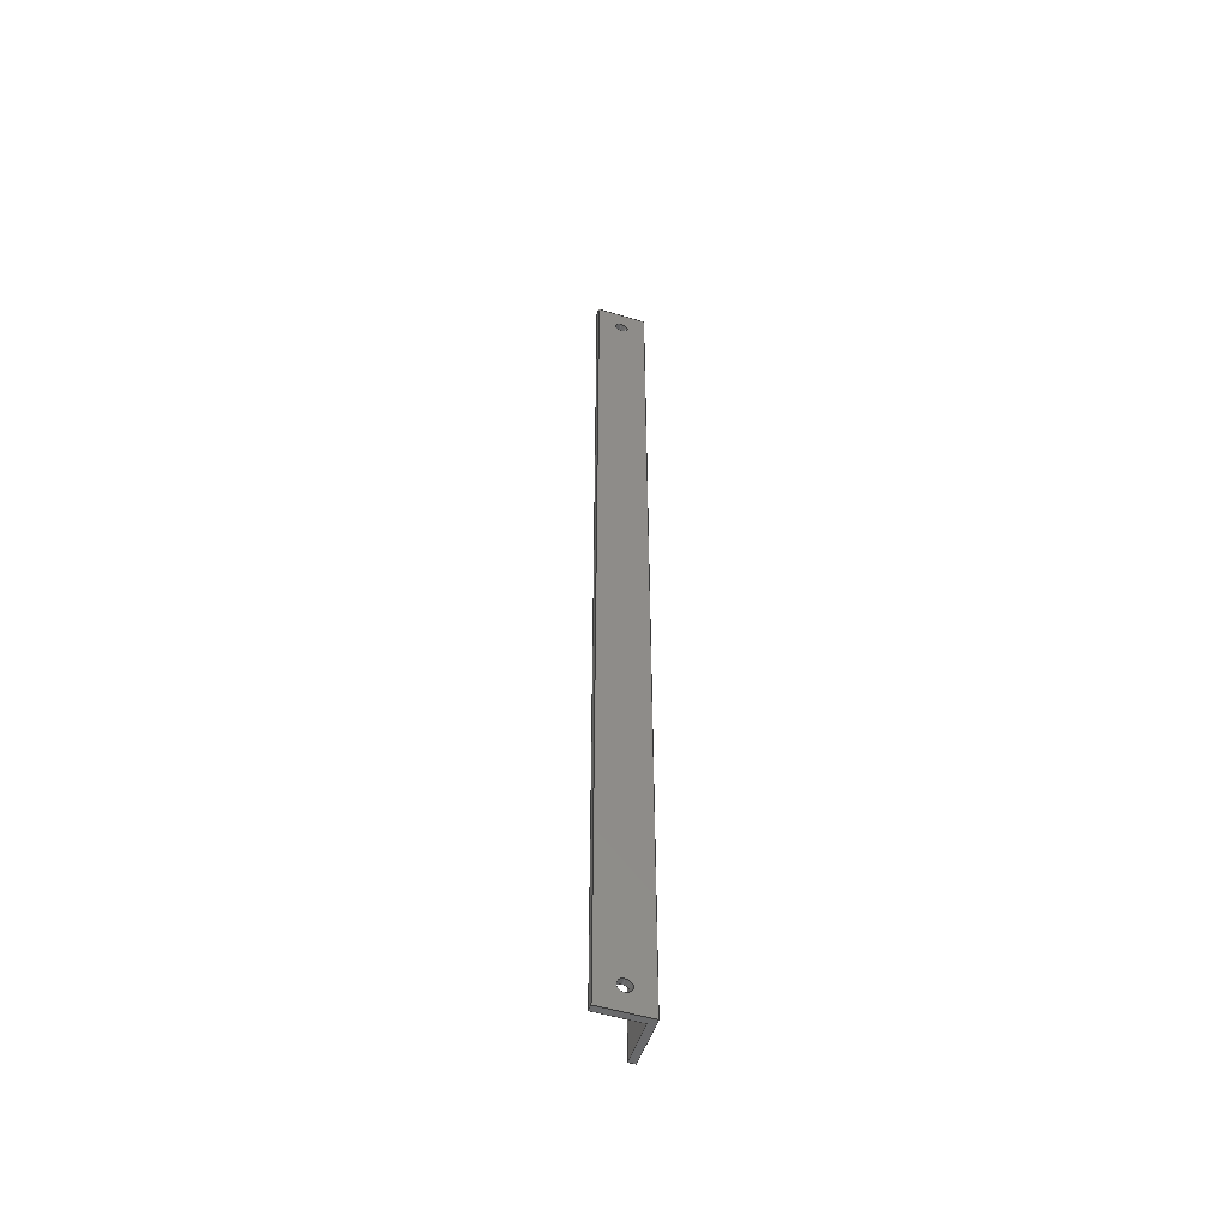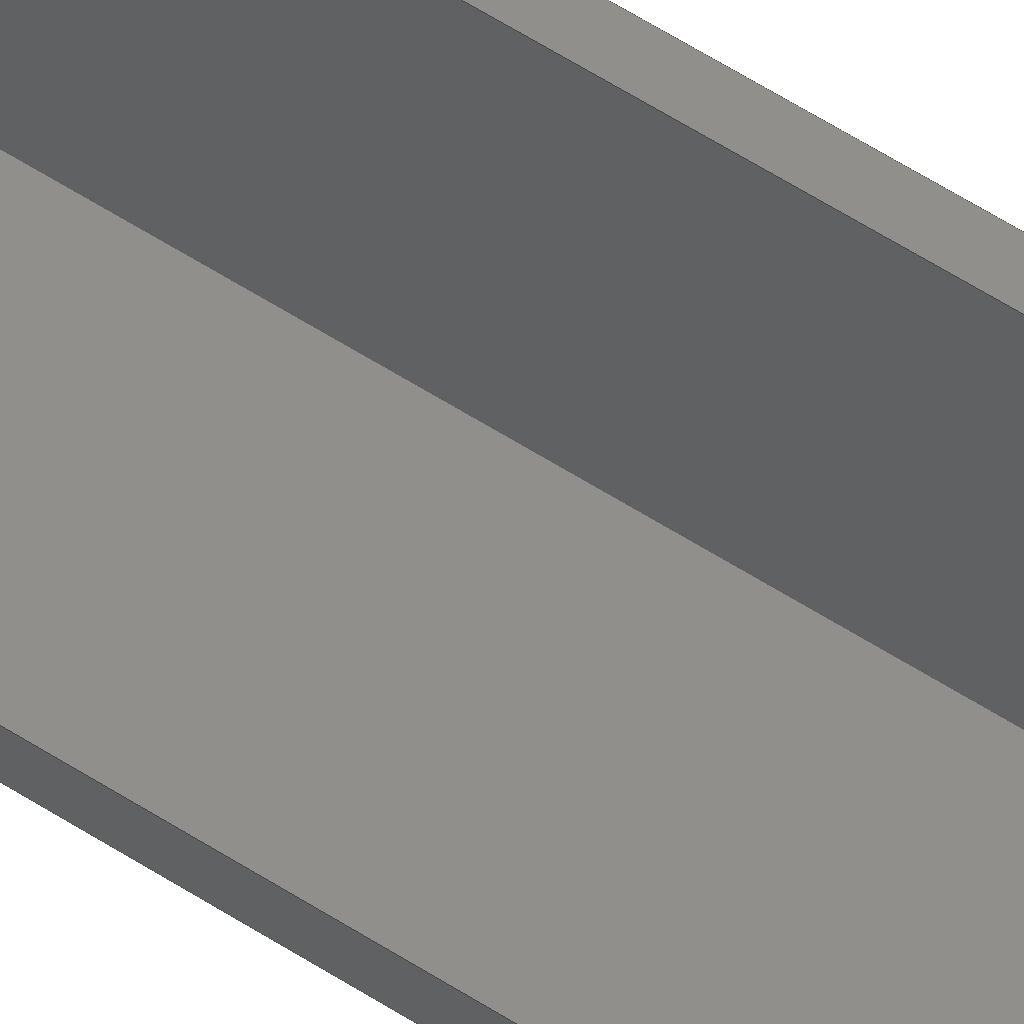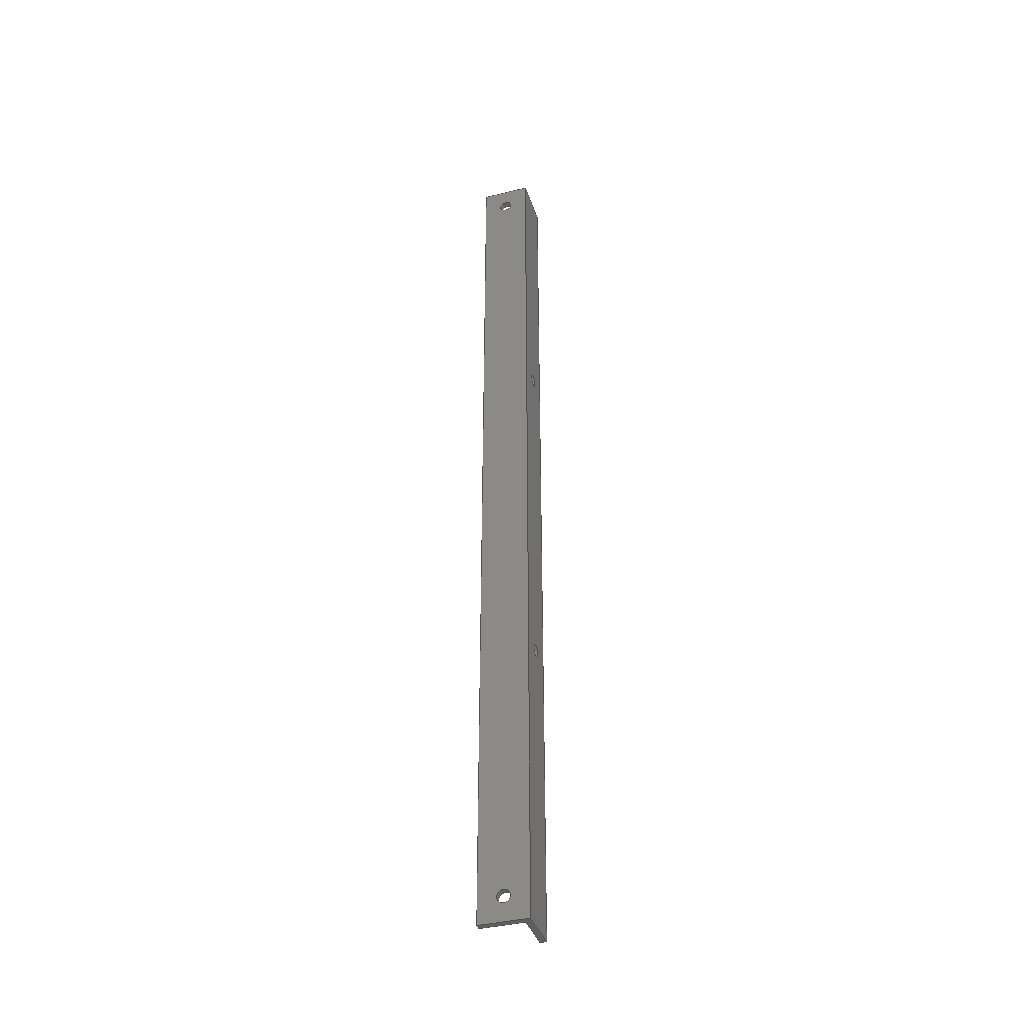
<metadata>
{"format":"step","ext":"stp","renderer":"f3d","projection":"perspective","resolution":1024,"background":"white","views":[{"elev":-51.9,"azim":-108.1,"up":"+Z"},{"elev":48.5,"azim":127.2,"up":"+Y"},{"elev":-38.7,"azim":-72.7,"up":"+Z"}]}
</metadata>
<code>
ISO-10303-21;
DATA;
#1=MECHANICAL_DESIGN_GEOMETRIC_PRESENTATION_REPRESENTATION('',(#4),#370);
#2=SHAPE_REPRESENTATION_RELATIONSHIP('SRR','None',#382,#3);
#3=ADVANCED_BREP_SHAPE_REPRESENTATION('',(#5),#369);
#4=STYLED_ITEM('',(#391),#5);
#5=MANIFOLD_SOLID_BREP('Solid1',#220);
#6=LINE('',#332,#24);
#7=LINE('',#334,#25);
#8=LINE('',#336,#26);
#9=LINE('',#337,#27);
#10=LINE('',#340,#28);
#11=LINE('',#342,#29);
#12=LINE('',#343,#30);
#13=LINE('',#346,#31);
#14=LINE('',#348,#32);
#15=LINE('',#349,#33);
#16=LINE('',#352,#34);
#17=LINE('',#354,#35);
#18=LINE('',#355,#36);
#19=LINE('',#358,#37);
#20=LINE('',#360,#38);
#21=LINE('',#361,#39);
#22=LINE('',#363,#40);
#23=LINE('',#364,#41);
#24=VECTOR('',#276,0.3937);
#25=VECTOR('',#277,0.3937);
#26=VECTOR('',#278,0.3937);
#27=VECTOR('',#279,0.3937);
#28=VECTOR('',#282,0.3937);
#29=VECTOR('',#283,0.3937);
#30=VECTOR('',#284,0.3937);
#31=VECTOR('',#287,0.3937);
#32=VECTOR('',#288,0.3937);
#33=VECTOR('',#289,0.3937);
#34=VECTOR('',#292,0.3937);
#35=VECTOR('',#293,0.3937);
#36=VECTOR('',#294,0.3937);
#37=VECTOR('',#297,0.3937);
#38=VECTOR('',#298,0.3937);
#39=VECTOR('',#299,0.3937);
#40=VECTOR('',#302,0.3937);
#41=VECTOR('',#303,0.3937);
#42=PLANE('',#240);
#43=PLANE('',#241);
#44=PLANE('',#242);
#45=PLANE('',#243);
#46=PLANE('',#244);
#47=PLANE('',#245);
#48=PLANE('',#246);
#49=PLANE('',#247);
#50=FACE_BOUND('',#75,.T.);
#51=FACE_BOUND('',#77,.T.);
#52=FACE_BOUND('',#79,.T.);
#53=FACE_BOUND('',#81,.T.);
#54=FACE_BOUND('',#83,.T.);
#55=FACE_BOUND('',#84,.T.);
#56=FACE_BOUND('',#87,.T.);
#57=FACE_BOUND('',#88,.T.);
#58=FACE_BOUND('',#90,.T.);
#59=FACE_BOUND('',#91,.T.);
#60=FACE_BOUND('',#94,.T.);
#61=FACE_BOUND('',#95,.T.);
#62=FACE_OUTER_BOUND('',#74,.T.);
#63=FACE_OUTER_BOUND('',#76,.T.);
#64=FACE_OUTER_BOUND('',#78,.T.);
#65=FACE_OUTER_BOUND('',#80,.T.);
#66=FACE_OUTER_BOUND('',#82,.T.);
#67=FACE_OUTER_BOUND('',#85,.T.);
#68=FACE_OUTER_BOUND('',#86,.T.);
#69=FACE_OUTER_BOUND('',#89,.T.);
#70=FACE_OUTER_BOUND('',#92,.T.);
#71=FACE_OUTER_BOUND('',#93,.T.);
#72=FACE_OUTER_BOUND('',#96,.T.);
#73=FACE_OUTER_BOUND('',#97,.T.);
#74=EDGE_LOOP('',(#152));
#75=EDGE_LOOP('',(#153));
#76=EDGE_LOOP('',(#154));
#77=EDGE_LOOP('',(#155));
#78=EDGE_LOOP('',(#156));
#79=EDGE_LOOP('',(#157));
#80=EDGE_LOOP('',(#158));
#81=EDGE_LOOP('',(#159));
#82=EDGE_LOOP('',(#160,#161,#162,#163));
#83=EDGE_LOOP('',(#164));
#84=EDGE_LOOP('',(#165));
#85=EDGE_LOOP('',(#166,#167,#168,#169));
#86=EDGE_LOOP('',(#170,#171,#172,#173));
#87=EDGE_LOOP('',(#174));
#88=EDGE_LOOP('',(#175));
#89=EDGE_LOOP('',(#176,#177,#178,#179));
#90=EDGE_LOOP('',(#180));
#91=EDGE_LOOP('',(#181));
#92=EDGE_LOOP('',(#182,#183,#184,#185));
#93=EDGE_LOOP('',(#186,#187,#188,#189));
#94=EDGE_LOOP('',(#190));
#95=EDGE_LOOP('',(#191));
#96=EDGE_LOOP('',(#192,#193,#194,#195,#196,#197));
#97=EDGE_LOOP('',(#198,#199,#200,#201,#202,#203));
#98=CIRCLE('',#229,0.133);
#99=CIRCLE('',#230,0.133);
#100=CIRCLE('',#232,0.133);
#101=CIRCLE('',#233,0.133);
#102=CIRCLE('',#235,0.133);
#103=CIRCLE('',#236,0.133);
#104=CIRCLE('',#238,0.133);
#105=CIRCLE('',#239,0.133);
#106=VERTEX_POINT('',#310);
#107=VERTEX_POINT('',#312);
#108=VERTEX_POINT('',#315);
#109=VERTEX_POINT('',#317);
#110=VERTEX_POINT('',#320);
#111=VERTEX_POINT('',#322);
#112=VERTEX_POINT('',#325);
#113=VERTEX_POINT('',#327);
#114=VERTEX_POINT('',#330);
#115=VERTEX_POINT('',#331);
#116=VERTEX_POINT('',#333);
#117=VERTEX_POINT('',#335);
#118=VERTEX_POINT('',#339);
#119=VERTEX_POINT('',#341);
#120=VERTEX_POINT('',#345);
#121=VERTEX_POINT('',#347);
#122=VERTEX_POINT('',#351);
#123=VERTEX_POINT('',#353);
#124=VERTEX_POINT('',#357);
#125=VERTEX_POINT('',#359);
#126=EDGE_CURVE('',#106,#106,#98,.T.);
#127=EDGE_CURVE('',#107,#107,#99,.T.);
#128=EDGE_CURVE('',#108,#108,#100,.T.);
#129=EDGE_CURVE('',#109,#109,#101,.T.);
#130=EDGE_CURVE('',#110,#110,#102,.T.);
#131=EDGE_CURVE('',#111,#111,#103,.T.);
#132=EDGE_CURVE('',#112,#112,#104,.T.);
#133=EDGE_CURVE('',#113,#113,#105,.T.);
#134=EDGE_CURVE('',#114,#115,#6,.T.);
#135=EDGE_CURVE('',#115,#116,#7,.T.);
#136=EDGE_CURVE('',#117,#116,#8,.T.);
#137=EDGE_CURVE('',#114,#117,#9,.T.);
#138=EDGE_CURVE('',#118,#114,#10,.T.);
#139=EDGE_CURVE('',#119,#117,#11,.T.);
#140=EDGE_CURVE('',#118,#119,#12,.T.);
#141=EDGE_CURVE('',#120,#118,#13,.T.);
#142=EDGE_CURVE('',#121,#119,#14,.T.);
#143=EDGE_CURVE('',#120,#121,#15,.T.);
#144=EDGE_CURVE('',#122,#120,#16,.T.);
#145=EDGE_CURVE('',#123,#121,#17,.T.);
#146=EDGE_CURVE('',#122,#123,#18,.T.);
#147=EDGE_CURVE('',#124,#122,#19,.T.);
#148=EDGE_CURVE('',#125,#123,#20,.T.);
#149=EDGE_CURVE('',#124,#125,#21,.T.);
#150=EDGE_CURVE('',#115,#124,#22,.T.);
#151=EDGE_CURVE('',#116,#125,#23,.T.);
#152=ORIENTED_EDGE('',*,*,#126,.F.);
#153=ORIENTED_EDGE('',*,*,#127,.F.);
#154=ORIENTED_EDGE('',*,*,#128,.F.);
#155=ORIENTED_EDGE('',*,*,#129,.F.);
#156=ORIENTED_EDGE('',*,*,#130,.F.);
#157=ORIENTED_EDGE('',*,*,#131,.F.);
#158=ORIENTED_EDGE('',*,*,#132,.F.);
#159=ORIENTED_EDGE('',*,*,#133,.F.);
#160=ORIENTED_EDGE('',*,*,#134,.T.);
#161=ORIENTED_EDGE('',*,*,#135,.T.);
#162=ORIENTED_EDGE('',*,*,#136,.F.);
#163=ORIENTED_EDGE('',*,*,#137,.F.);
#164=ORIENTED_EDGE('',*,*,#130,.T.);
#165=ORIENTED_EDGE('',*,*,#132,.T.);
#166=ORIENTED_EDGE('',*,*,#138,.T.);
#167=ORIENTED_EDGE('',*,*,#137,.T.);
#168=ORIENTED_EDGE('',*,*,#139,.F.);
#169=ORIENTED_EDGE('',*,*,#140,.F.);
#170=ORIENTED_EDGE('',*,*,#141,.T.);
#171=ORIENTED_EDGE('',*,*,#140,.T.);
#172=ORIENTED_EDGE('',*,*,#142,.F.);
#173=ORIENTED_EDGE('',*,*,#143,.F.);
#174=ORIENTED_EDGE('',*,*,#131,.T.);
#175=ORIENTED_EDGE('',*,*,#133,.T.);
#176=ORIENTED_EDGE('',*,*,#144,.T.);
#177=ORIENTED_EDGE('',*,*,#143,.T.);
#178=ORIENTED_EDGE('',*,*,#145,.F.);
#179=ORIENTED_EDGE('',*,*,#146,.F.);
#180=ORIENTED_EDGE('',*,*,#127,.T.);
#181=ORIENTED_EDGE('',*,*,#129,.T.);
#182=ORIENTED_EDGE('',*,*,#147,.T.);
#183=ORIENTED_EDGE('',*,*,#146,.T.);
#184=ORIENTED_EDGE('',*,*,#148,.F.);
#185=ORIENTED_EDGE('',*,*,#149,.F.);
#186=ORIENTED_EDGE('',*,*,#150,.T.);
#187=ORIENTED_EDGE('',*,*,#149,.T.);
#188=ORIENTED_EDGE('',*,*,#151,.F.);
#189=ORIENTED_EDGE('',*,*,#135,.F.);
#190=ORIENTED_EDGE('',*,*,#126,.T.);
#191=ORIENTED_EDGE('',*,*,#128,.T.);
#192=ORIENTED_EDGE('',*,*,#151,.T.);
#193=ORIENTED_EDGE('',*,*,#148,.T.);
#194=ORIENTED_EDGE('',*,*,#145,.T.);
#195=ORIENTED_EDGE('',*,*,#142,.T.);
#196=ORIENTED_EDGE('',*,*,#139,.T.);
#197=ORIENTED_EDGE('',*,*,#136,.T.);
#198=ORIENTED_EDGE('',*,*,#150,.F.);
#199=ORIENTED_EDGE('',*,*,#134,.F.);
#200=ORIENTED_EDGE('',*,*,#138,.F.);
#201=ORIENTED_EDGE('',*,*,#141,.F.);
#202=ORIENTED_EDGE('',*,*,#144,.F.);
#203=ORIENTED_EDGE('',*,*,#147,.F.);
#204=CYLINDRICAL_SURFACE('',#228,0.133);
#205=CYLINDRICAL_SURFACE('',#231,0.133);
#206=CYLINDRICAL_SURFACE('',#234,0.133);
#207=CYLINDRICAL_SURFACE('',#237,0.133);
#208=ADVANCED_FACE('',(#62,#50),#204,.F.);
#209=ADVANCED_FACE('',(#63,#51),#205,.F.);
#210=ADVANCED_FACE('',(#64,#52),#206,.F.);
#211=ADVANCED_FACE('',(#65,#53),#207,.F.);
#212=ADVANCED_FACE('',(#66,#54,#55),#42,.T.);
#213=ADVANCED_FACE('',(#67),#43,.T.);
#214=ADVANCED_FACE('',(#68,#56,#57),#44,.T.);
#215=ADVANCED_FACE('',(#69,#58,#59),#45,.T.);
#216=ADVANCED_FACE('',(#70),#46,.T.);
#217=ADVANCED_FACE('',(#71,#60,#61),#47,.T.);
#218=ADVANCED_FACE('',(#72),#48,.T.);
#219=ADVANCED_FACE('',(#73),#49,.F.);
#220=CLOSED_SHELL('',(#208,#209,#210,#211,#212,#213,#214,#215,#216,#217,
#218,#219));
#221=DATE_TIME_ROLE('creation_date');
#222=APPLIED_DATE_AND_TIME_ASSIGNMENT(#223,#221,(#384));
#223=DATE_AND_TIME(#224,#225);
#224=CALENDAR_DATE(2018,17,10);
#225=LOCAL_TIME(20,57,35,#226);
#226=COORDINATED_UNIVERSAL_TIME_OFFSET(0,0,.BEHIND.);
#227=AXIS2_PLACEMENT_3D('placement',#308,#248,#249);
#228=AXIS2_PLACEMENT_3D('',#309,#250,#251);
#229=AXIS2_PLACEMENT_3D('',#311,#252,#253);
#230=AXIS2_PLACEMENT_3D('',#313,#254,#255);
#231=AXIS2_PLACEMENT_3D('',#314,#256,#257);
#232=AXIS2_PLACEMENT_3D('',#316,#258,#259);
#233=AXIS2_PLACEMENT_3D('',#318,#260,#261);
#234=AXIS2_PLACEMENT_3D('',#319,#262,#263);
#235=AXIS2_PLACEMENT_3D('',#321,#264,#265);
#236=AXIS2_PLACEMENT_3D('',#323,#266,#267);
#237=AXIS2_PLACEMENT_3D('',#324,#268,#269);
#238=AXIS2_PLACEMENT_3D('',#326,#270,#271);
#239=AXIS2_PLACEMENT_3D('',#328,#272,#273);
#240=AXIS2_PLACEMENT_3D('',#329,#274,#275);
#241=AXIS2_PLACEMENT_3D('',#338,#280,#281);
#242=AXIS2_PLACEMENT_3D('',#344,#285,#286);
#243=AXIS2_PLACEMENT_3D('',#350,#290,#291);
#244=AXIS2_PLACEMENT_3D('',#356,#295,#296);
#245=AXIS2_PLACEMENT_3D('',#362,#300,#301);
#246=AXIS2_PLACEMENT_3D('',#365,#304,#305);
#247=AXIS2_PLACEMENT_3D('',#366,#306,#307);
#248=DIRECTION('axis',(0,0,1));
#249=DIRECTION('refdir',(1,0,0));
#250=DIRECTION('center_axis',(-2.986e-16,1,0));
#251=DIRECTION('ref_axis',(1,2.986e-16,0));
#252=DIRECTION('center_axis',(-3.062e-16,1,0));
#253=DIRECTION('ref_axis',(1,2.986e-16,0));
#254=DIRECTION('center_axis',(2.986e-16,-1,0));
#255=DIRECTION('ref_axis',(1,2.986e-16,0));
#256=DIRECTION('center_axis',(-2.986e-16,1,0));
#257=DIRECTION('ref_axis',(1,2.986e-16,0));
#258=DIRECTION('center_axis',(-3.062e-16,1,0));
#259=DIRECTION('ref_axis',(1,2.986e-16,0));
#260=DIRECTION('center_axis',(2.986e-16,-1,0));
#261=DIRECTION('ref_axis',(1,2.986e-16,0));
#262=DIRECTION('center_axis',(1,6.244e-16,0));
#263=DIRECTION('ref_axis',(0,0,-1));
#264=DIRECTION('center_axis',(1,1.225e-16,0));
#265=DIRECTION('ref_axis',(0,0,-1));
#266=DIRECTION('center_axis',(-1,-6.244e-16,0));
#267=DIRECTION('ref_axis',(0,0,-1));
#268=DIRECTION('center_axis',(1,6.244e-16,0));
#269=DIRECTION('ref_axis',(0,0,-1));
#270=DIRECTION('center_axis',(1,1.225e-16,0));
#271=DIRECTION('ref_axis',(0,0,-1));
#272=DIRECTION('center_axis',(-1,-6.244e-16,0));
#273=DIRECTION('ref_axis',(0,0,-1));
#274=DIRECTION('center_axis',(-1,-1.225e-16,0));
#275=DIRECTION('ref_axis',(1.225e-16,-1,0));
#276=DIRECTION('',(1.225e-16,-1,0));
#277=DIRECTION('',(0,0,1));
#278=DIRECTION('',(1.225e-16,-1,0));
#279=DIRECTION('',(0,0,1));
#280=DIRECTION('center_axis',(0,1,0));
#281=DIRECTION('ref_axis',(-1,0,0));
#282=DIRECTION('',(-1,0,0));
#283=DIRECTION('',(-1,0,0));
#284=DIRECTION('',(0,0,1));
#285=DIRECTION('center_axis',(1,6.244e-16,0));
#286=DIRECTION('ref_axis',(-6.345e-16,1,0));
#287=DIRECTION('',(-6.244e-16,1,0));
#288=DIRECTION('',(-6.244e-16,1,0));
#289=DIRECTION('',(0,0,1));
#290=DIRECTION('center_axis',(-2.986e-16,1,0));
#291=DIRECTION('ref_axis',(-1,-2.82e-16,0));
#292=DIRECTION('',(-1,-2.986e-16,0));
#293=DIRECTION('',(-1,-2.986e-16,0));
#294=DIRECTION('',(0,0,1));
#295=DIRECTION('center_axis',(1,0,0));
#296=DIRECTION('ref_axis',(0,1,0));
#297=DIRECTION('',(0,1,0));
#298=DIRECTION('',(0,1,0));
#299=DIRECTION('',(0,0,1));
#300=DIRECTION('center_axis',(3.062e-16,-1,0));
#301=DIRECTION('ref_axis',(1,3.062e-16,0));
#302=DIRECTION('',(1,3.062e-16,0));
#303=DIRECTION('',(1,3.062e-16,0));
#304=DIRECTION('center_axis',(0,0,1));
#305=DIRECTION('ref_axis',(1,0,0));
#306=DIRECTION('center_axis',(0,0,1));
#307=DIRECTION('ref_axis',(1,0,0));
#308=CARTESIAN_POINT('',(0,0,0));
#309=CARTESIAN_POINT('Origin',(0.5,-0.375,6));
#310=CARTESIAN_POINT('',(0.367,9.141e-17,6));
#311=CARTESIAN_POINT('Origin',(0.5,1.311e-16,6));
#312=CARTESIAN_POINT('',(0.633,0.125,6));
#313=CARTESIAN_POINT('Origin',(0.5,0.125,6));
#314=CARTESIAN_POINT('Origin',(0.5,-0.375,13.38));
#315=CARTESIAN_POINT('',(0.367,9.141e-17,13.38));
#316=CARTESIAN_POINT('Origin',(0.5,1.311e-16,13.38));
#317=CARTESIAN_POINT('',(0.633,0.125,13.38));
#318=CARTESIAN_POINT('Origin',(0.5,0.125,13.38));
#319=CARTESIAN_POINT('Origin',(-0.375,0.5,18.88));
#320=CARTESIAN_POINT('',(1.748e-16,0.5,19.01));
#321=CARTESIAN_POINT('Origin',(1.748e-16,0.5,18.88));
#322=CARTESIAN_POINT('',(0.125,0.5,18.74));
#323=CARTESIAN_POINT('Origin',(0.125,0.5,18.88));
#324=CARTESIAN_POINT('Origin',(-0.375,0.5,0.5));
#325=CARTESIAN_POINT('',(1.748e-16,0.5,0.633));
#326=CARTESIAN_POINT('Origin',(1.748e-16,0.5,0.5));
#327=CARTESIAN_POINT('',(0.125,0.5,0.367));
#328=CARTESIAN_POINT('Origin',(0.125,0.5,0.5));
#329=CARTESIAN_POINT('Origin',(-1.225e-16,1,0));
#330=CARTESIAN_POINT('',(-1.225e-16,1,0));
#331=CARTESIAN_POINT('',(0,0,0));
#332=CARTESIAN_POINT('',(-1.225e-16,1,0));
#333=CARTESIAN_POINT('',(0,0,19.38));
#334=CARTESIAN_POINT('',(0,0,0));
#335=CARTESIAN_POINT('',(-1.225e-16,1,19.38));
#336=CARTESIAN_POINT('',(-1.225e-16,1,19.38));
#337=CARTESIAN_POINT('',(-1.225e-16,1,0));
#338=CARTESIAN_POINT('Origin',(0.125,1,0));
#339=CARTESIAN_POINT('',(0.125,1,0));
#340=CARTESIAN_POINT('',(0.125,1,0));
#341=CARTESIAN_POINT('',(0.125,1,19.38));
#342=CARTESIAN_POINT('',(0.125,1,19.38));
#343=CARTESIAN_POINT('',(0.125,1,0));
#344=CARTESIAN_POINT('Origin',(0.125,0.125,0));
#345=CARTESIAN_POINT('',(0.125,0.125,0));
#346=CARTESIAN_POINT('',(0.125,0.125,0));
#347=CARTESIAN_POINT('',(0.125,0.125,19.38));
#348=CARTESIAN_POINT('',(0.125,0.125,19.38));
#349=CARTESIAN_POINT('',(0.125,0.125,0));
#350=CARTESIAN_POINT('Origin',(1,0.125,0));
#351=CARTESIAN_POINT('',(1,0.125,0));
#352=CARTESIAN_POINT('',(1,0.125,0));
#353=CARTESIAN_POINT('',(1,0.125,19.38));
#354=CARTESIAN_POINT('',(1,0.125,19.38));
#355=CARTESIAN_POINT('',(1,0.125,0));
#356=CARTESIAN_POINT('Origin',(1,3.062e-16,0));
#357=CARTESIAN_POINT('',(1,3.062e-16,0));
#358=CARTESIAN_POINT('',(1,3.06e-16,0));
#359=CARTESIAN_POINT('',(1,3.062e-16,19.38));
#360=CARTESIAN_POINT('',(1,3.06e-16,19.38));
#361=CARTESIAN_POINT('',(1,3.062e-16,0));
#362=CARTESIAN_POINT('Origin',(0,0,0));
#363=CARTESIAN_POINT('',(0,0,0));
#364=CARTESIAN_POINT('',(0,0,19.38));
#365=CARTESIAN_POINT('Origin',(0.3086,0.3086,19.38));
#366=CARTESIAN_POINT('Origin',(0.3086,0.3086,0));
#367=UNCERTAINTY_MEASURE_WITH_UNIT(LENGTH_MEASURE(0.0003937),
#371,'DISTANCE_ACCURACY_VALUE',
'Maximum model space distance between geometric entities at asserted c
onnectivities');
#368=UNCERTAINTY_MEASURE_WITH_UNIT(LENGTH_MEASURE(1e-06),#372,
'DISTANCE_ACCURACY_VALUE',
'Maximum model space distance between geometric entities at asserted c
onnectivities');
#369=(
GEOMETRIC_REPRESENTATION_CONTEXT(3)
GLOBAL_UNCERTAINTY_ASSIGNED_CONTEXT((#367))
GLOBAL_UNIT_ASSIGNED_CONTEXT((#371,#377,#374))
REPRESENTATION_CONTEXT('','3D')
);
#370=(
GEOMETRIC_REPRESENTATION_CONTEXT(3)
GLOBAL_UNCERTAINTY_ASSIGNED_CONTEXT((#368))
GLOBAL_UNIT_ASSIGNED_CONTEXT((#372,#377,#374))
REPRESENTATION_CONTEXT('','3D')
);
#371=(
CONVERSION_BASED_UNIT('__CONSTANT UNIT inch',#373)
LENGTH_UNIT()
NAMED_UNIT(#376)
);
#372=(
LENGTH_UNIT()
NAMED_UNIT(*)
SI_UNIT(.MILLI.,.METRE.)
);
#373=LENGTH_MEASURE_WITH_UNIT(LENGTH_MEASURE(25.4),#372);
#374=(
NAMED_UNIT(*)
SI_UNIT($,.STERADIAN.)
SOLID_ANGLE_UNIT()
);
#375=DIMENSIONAL_EXPONENTS(0,0,0,0,0,0,0);
#376=DIMENSIONAL_EXPONENTS(1,0,0,0,0,0,0);
#377=(
CONVERSION_BASED_UNIT('degree',#379)
NAMED_UNIT(#375)
PLANE_ANGLE_UNIT()
);
#378=(
NAMED_UNIT(*)
PLANE_ANGLE_UNIT()
SI_UNIT($,.RADIAN.)
);
#379=PLANE_ANGLE_MEASURE_WITH_UNIT(PLANE_ANGLE_MEASURE(0.01745),#378);
#380=SHAPE_DEFINITION_REPRESENTATION(#381,#382);
#381=PRODUCT_DEFINITION_SHAPE('',$,#384);
#382=SHAPE_REPRESENTATION('',(#227),#369);
#383=PRODUCT_DEFINITION_CONTEXT('part definition',#388,'design');
#384=PRODUCT_DEFINITION('Part2','angle_L101',#385,#383);
#385=PRODUCT_DEFINITION_FORMATION('',$,#390);
#386=PRODUCT_RELATED_PRODUCT_CATEGORY('angle_L101','angle_L101',(#390));
#387=APPLICATION_PROTOCOL_DEFINITION('international standard',
'automotive_design',2009,#388);
#388=APPLICATION_CONTEXT(
'Core Data for Automotive Mechanical Design Process');
#389=PRODUCT_CONTEXT('part definition',#388,'mechanical');
#390=PRODUCT('Part2','angle_L101',$,(#389));
#391=PRESENTATION_STYLE_ASSIGNMENT((#392));
#392=SURFACE_STYLE_USAGE(.BOTH.,#393);
#393=SURFACE_SIDE_STYLE('',(#394));
#394=SURFACE_STYLE_FILL_AREA(#395);
#395=FILL_AREA_STYLE('',(#396));
#396=FILL_AREA_STYLE_COLOUR('',#397);
#397=COLOUR_RGB('',0.749,0.749,0.749);
ENDSEC;
END-ISO-10303-21;

</code>
